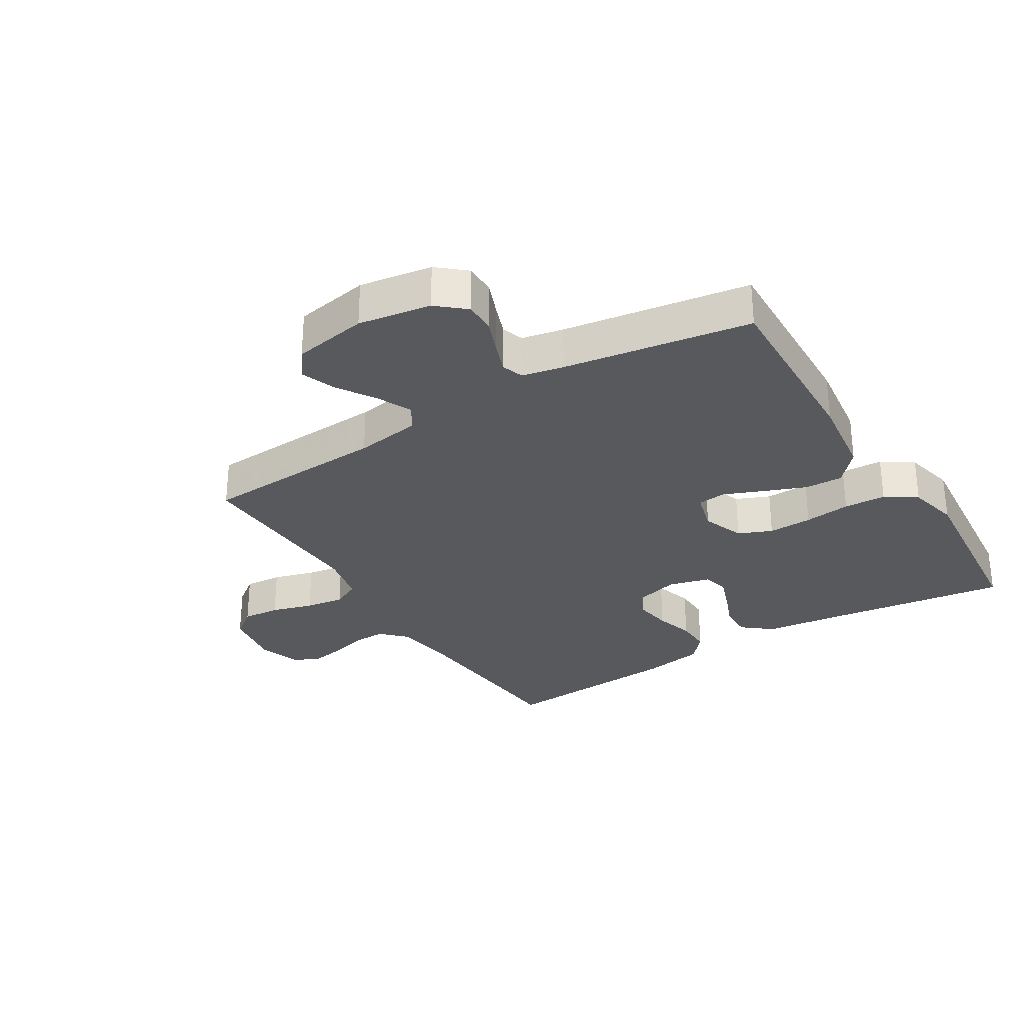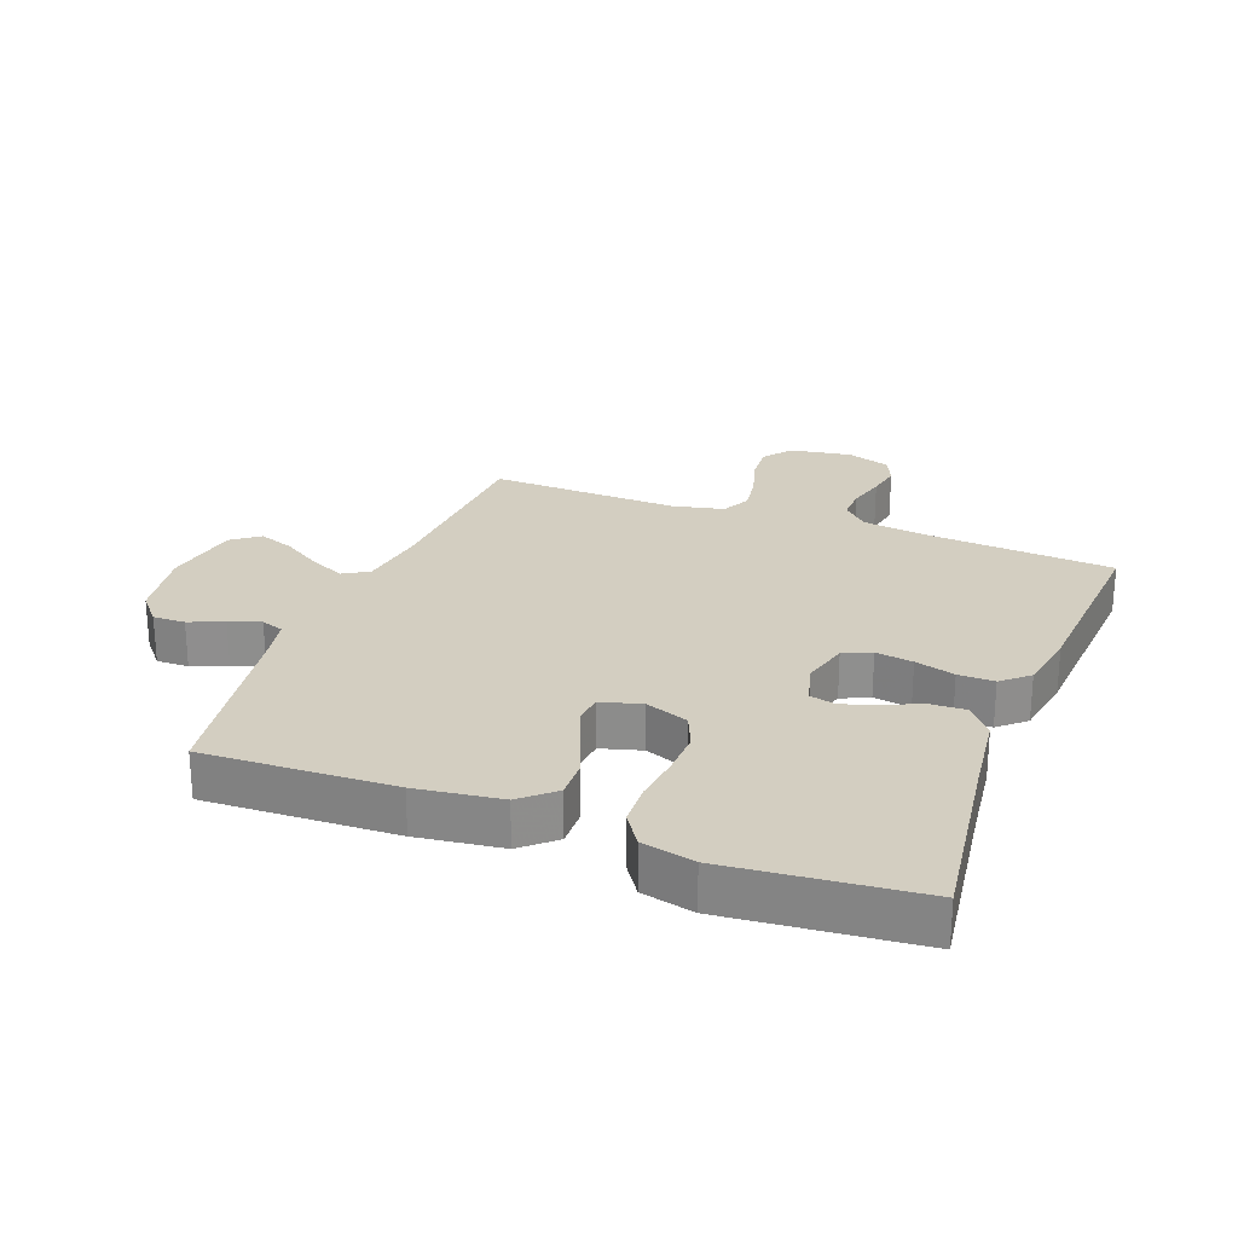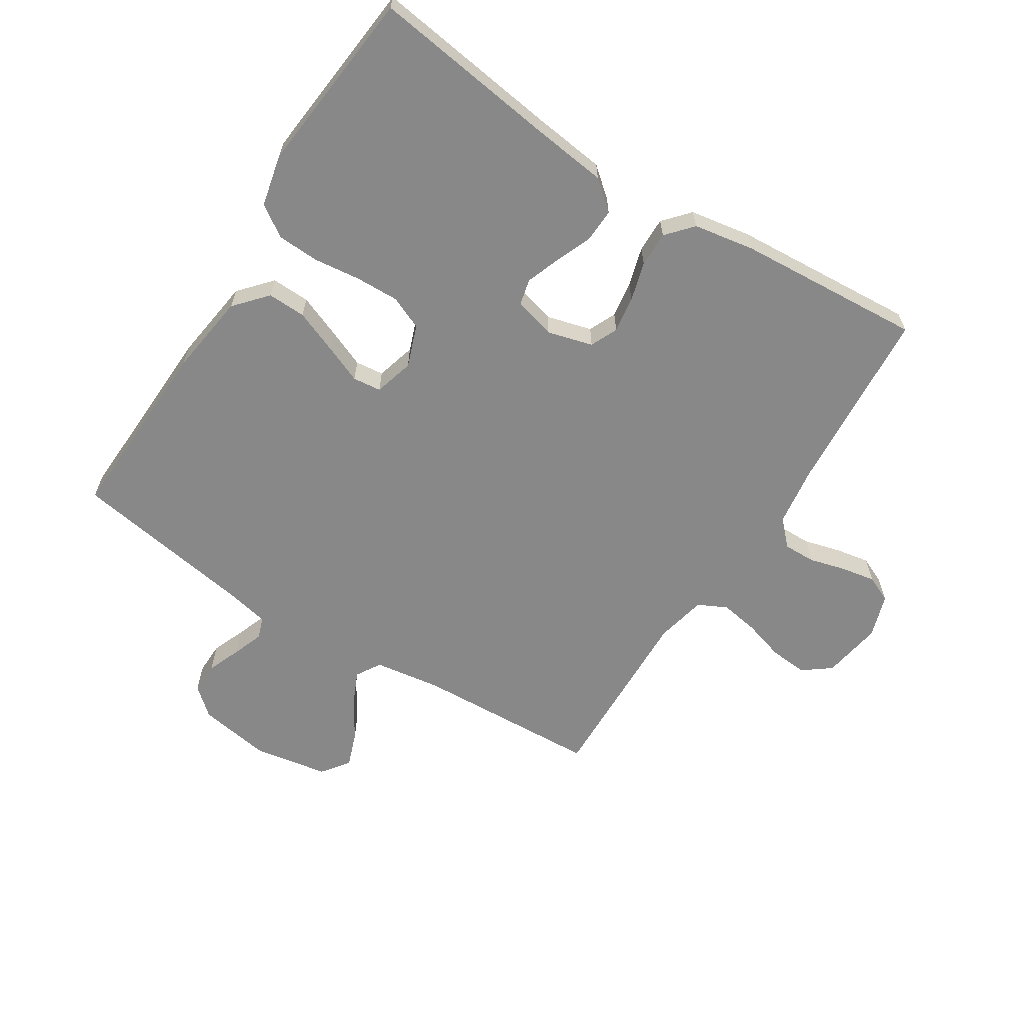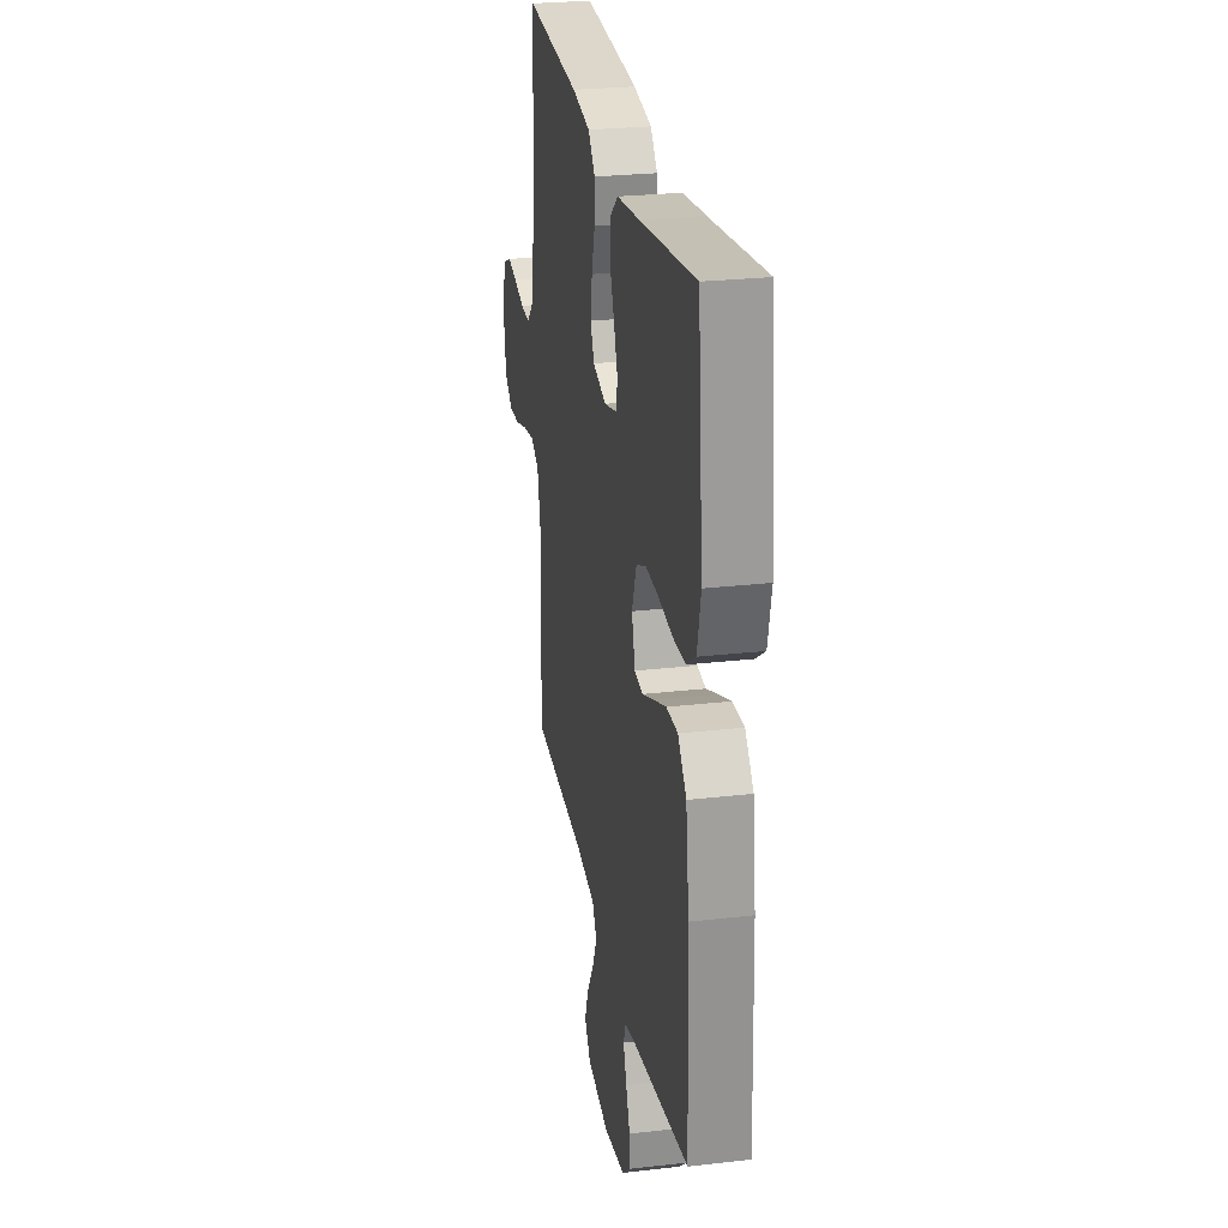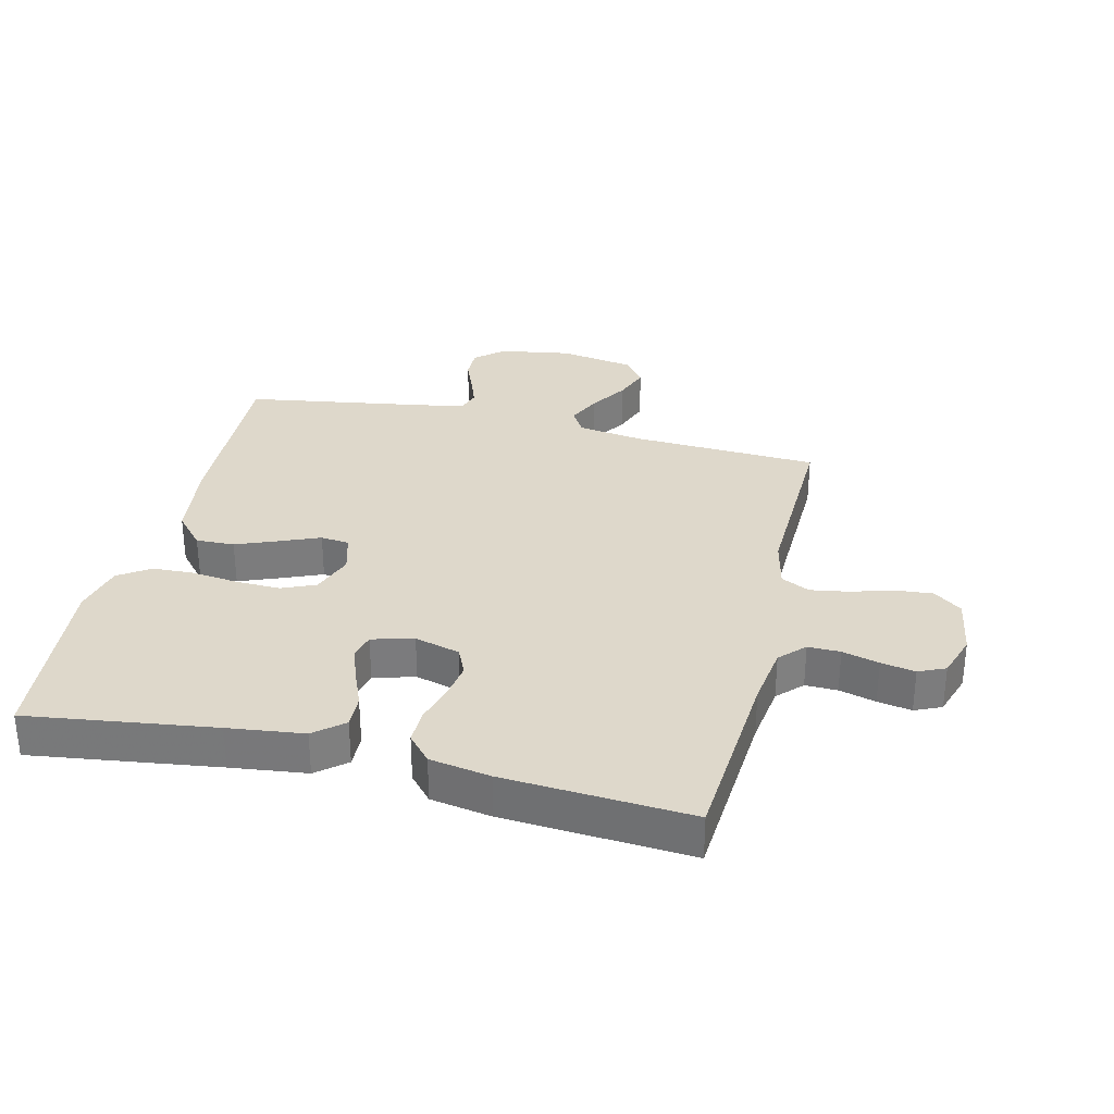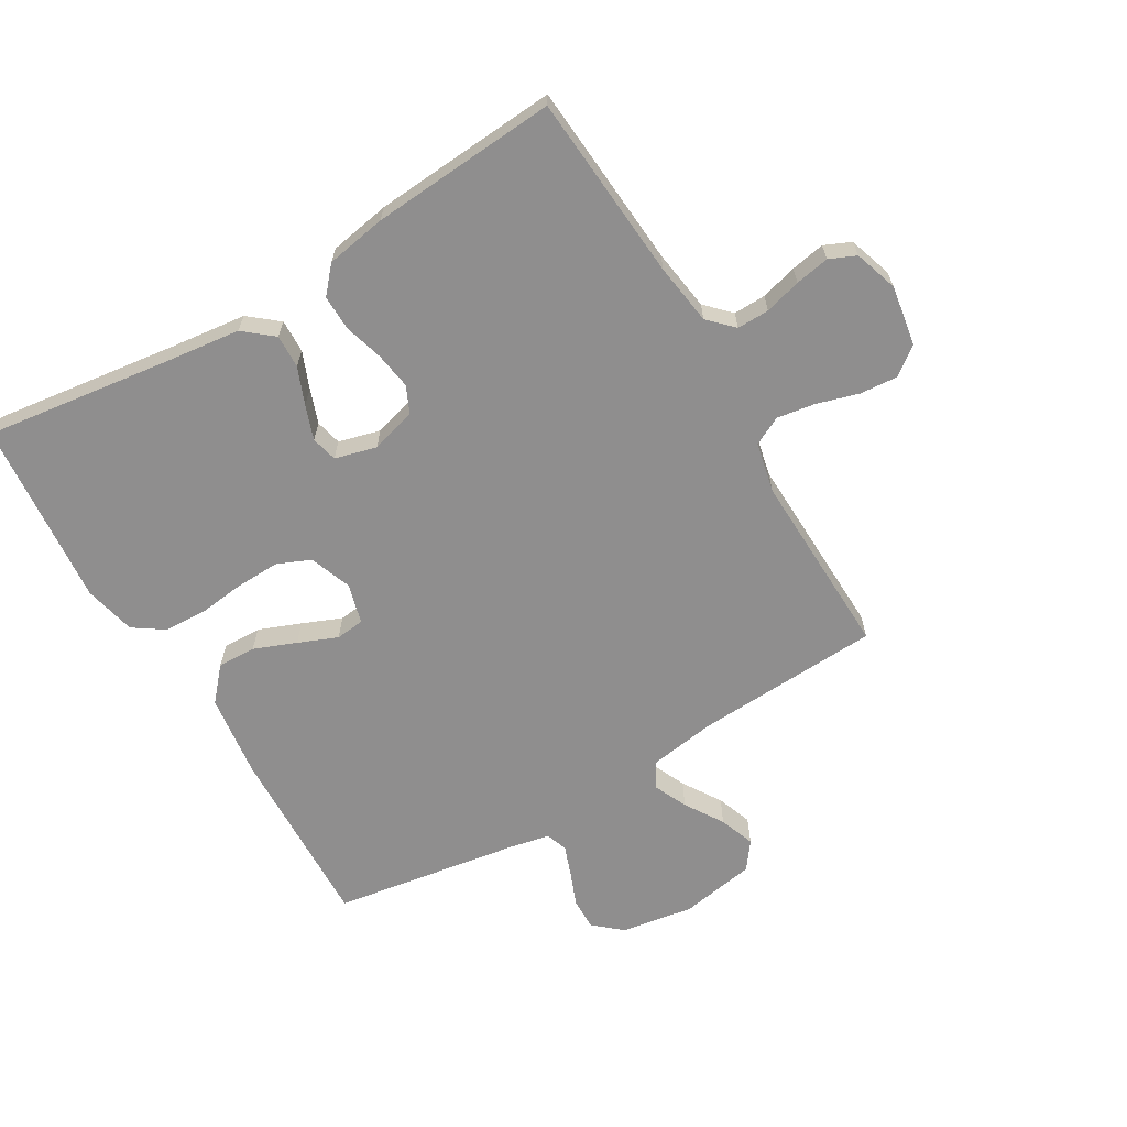
<metadata>
{"format":"obj","ext":"obj","renderer":"f3d","projection":"perspective","resolution":1024,"background":"white","views":[{"elev":-29.6,"azim":-148.1,"up":"+Y"},{"elev":25.1,"azim":-69.1,"up":"+Y"},{"elev":-62.9,"azim":-32.4,"up":"+Y"},{"elev":26.3,"azim":-100.2,"up":"+Z"},{"elev":31.6,"azim":13.5,"up":"+Y"},{"elev":-65.0,"azim":30.7,"up":"+Y"}]}
</metadata>
<code>
v -0.5 0.07 -0.5
v -0.488 0.07 -0.2
v -0.47 0.07 -0.066
v -0.424 0.07 -0.014
v -0.362 0.07 -0.016
v -0.294 0.07 -0.043
v -0.231 0.07 -0.069
v -0.185 0.07 -0.064
v -0.167 0.07 0
v -0.192 0.07 0.068
v -0.246 0.07 0.091
v -0.317 0.07 0.089
v -0.392 0.07 0.08
v -0.46 0.07 0.083
v -0.51 0.07 0.117
v -0.529 0.07 0.2
v -0.5 0.07 0.5
v -0.2 0.07 0.459
v -0.078 0.07 0.444
v -0.031 0.07 0.405
v -0.033 0.07 0.351
v -0.057 0.07 0.292
v -0.077 0.07 0.237
v -0.067 0.07 0.195
v 0 0.07 0.177
v 0.073 0.07 0.197
v 0.093 0.07 0.241
v 0.084 0.07 0.3
v 0.066 0.07 0.363
v 0.065 0.07 0.42
v 0.102 0.07 0.462
v 0.2 0.07 0.479
v 0.5 0.07 0.5
v 0.522 0.07 0.2
v 0.536 0.07 0.101
v 0.574 0.07 0.062
v 0.626 0.07 0.063
v 0.685 0.07 0.079
v 0.74 0.07 0.089
v 0.783 0.07 0.07
v 0.806 0.07 0
v 0.79 0.07 -0.097
v 0.745 0.07 -0.131
v 0.684 0.07 -0.126
v 0.617 0.07 -0.106
v 0.555 0.07 -0.096
v 0.509 0.07 -0.119
v 0.491 0.07 -0.2
v 0.5 0.07 -0.5
v 0.2 0.07 -0.515
v 0.093 0.07 -0.531
v 0.069 0.07 -0.571
v 0.094 0.07 -0.626
v 0.133 0.07 -0.688
v 0.154 0.07 -0.745
v 0.121 0.07 -0.789
v 0 0.07 -0.81
v -0.117 0.07 -0.791
v -0.162 0.07 -0.752
v -0.161 0.07 -0.701
v -0.139 0.07 -0.646
v -0.121 0.07 -0.597
v -0.133 0.07 -0.562
v -0.2 0.07 -0.548
v -0.5 0 -0.5
v -0.488 0 -0.2
v -0.47 0 -0.066
v -0.424 0 -0.014
v -0.362 0 -0.016
v -0.294 0 -0.043
v -0.231 0 -0.069
v -0.185 0 -0.064
v -0.167 0 0
v -0.192 0 0.068
v -0.246 0 0.091
v -0.317 0 0.089
v -0.392 0 0.08
v -0.46 0 0.083
v -0.51 0 0.117
v -0.529 0 0.2
v -0.5 0 0.5
v -0.2 0 0.459
v -0.078 0 0.444
v -0.031 0 0.405
v -0.033 0 0.351
v -0.057 0 0.292
v -0.077 0 0.237
v -0.067 0 0.195
v 0 0 0.177
v 0.073 0 0.197
v 0.093 0 0.241
v 0.084 0 0.3
v 0.066 0 0.363
v 0.065 0 0.42
v 0.102 0 0.462
v 0.2 0 0.479
v 0.5 0 0.5
v 0.522 0 0.2
v 0.536 0 0.101
v 0.574 0 0.062
v 0.626 0 0.063
v 0.685 0 0.079
v 0.74 0 0.089
v 0.783 0 0.07
v 0.806 0 0
v 0.79 0 -0.097
v 0.745 0 -0.131
v 0.684 0 -0.126
v 0.617 0 -0.106
v 0.555 0 -0.096
v 0.509 0 -0.119
v 0.491 0 -0.2
v 0.5 0 -0.5
v 0.2 0 -0.515
v 0.093 0 -0.531
v 0.069 0 -0.571
v 0.094 0 -0.626
v 0.133 0 -0.688
v 0.154 0 -0.745
v 0.121 0 -0.789
v 0 0 -0.81
v -0.117 0 -0.791
v -0.162 0 -0.752
v -0.161 0 -0.701
v -0.139 0 -0.646
v -0.121 0 -0.597
v -0.133 0 -0.562
v -0.2 0 -0.548
f 59 60 61
f 58 59 61
f 57 58 61
f 56 57 61
f 55 56 61
f 54 55 61
f 53 54 61
f 52 53 61 62
f 51 52 62 63
f 48 49 50
f 51 63 64
f 50 51 64
f 48 50 64
f 47 48 64
f 43 44 45
f 42 43 45
f 41 42 45
f 40 41 45
f 39 40 45
f 38 39 45
f 37 38 45
f 36 37 45 46
f 35 36 46 47
f 32 33 34
f 31 32 34
f 30 31 34
f 29 30 34
f 28 29 34
f 34 35 47
f 28 34 47
f 27 28 47
f 20 21 22
f 19 20 22
f 18 19 22
f 18 22 23
f 17 18 23
f 16 17 23
f 15 16 23
f 14 15 23
f 13 14 23
f 12 13 23
f 11 12 23 24
f 5 6 7
f 4 5 7
f 3 4 7
f 2 3 7
f 1 2 7
f 64 1 7
f 64 7 8
f 26 27 47 64
f 64 8 9
f 26 64 9
f 25 26 9
f 10 11 24 25
f 9 10 25
f 125 124 123
f 125 123 122
f 125 122 121
f 125 121 120
f 125 120 119
f 125 119 118
f 125 118 117
f 126 125 117 116
f 127 126 116 115
f 114 113 112
f 128 127 115
f 128 115 114
f 128 114 112
f 128 112 111
f 109 108 107
f 109 107 106
f 109 106 105
f 109 105 104
f 109 104 103
f 109 103 102
f 109 102 101
f 110 109 101 100
f 111 110 100 99
f 98 97 96
f 98 96 95
f 98 95 94
f 98 94 93
f 98 93 92
f 111 99 98
f 111 98 92
f 111 92 91
f 86 85 84
f 86 84 83
f 86 83 82
f 87 86 82
f 87 82 81
f 87 81 80
f 87 80 79
f 87 79 78
f 87 78 77
f 87 77 76
f 88 87 76 75
f 71 70 69
f 71 69 68
f 71 68 67
f 71 67 66
f 71 66 65
f 71 65 128
f 72 71 128
f 128 111 91 90
f 73 72 128
f 73 128 90
f 73 90 89
f 89 88 75 74
f 89 74 73
f 1 65 66 2
f 2 66 67 3
f 3 67 68 4
f 4 68 69 5
f 5 69 70 6
f 6 70 71 7
f 7 71 72 8
f 8 72 73 9
f 9 73 74 10
f 10 74 75 11
f 11 75 76 12
f 12 76 77 13
f 13 77 78 14
f 14 78 79 15
f 15 79 80 16
f 16 80 81 17
f 17 81 82 18
f 18 82 83 19
f 19 83 84 20
f 20 84 85 21
f 21 85 86 22
f 22 86 87 23
f 23 87 88 24
f 24 88 89 25
f 25 89 90 26
f 26 90 91 27
f 27 91 92 28
f 28 92 93 29
f 29 93 94 30
f 30 94 95 31
f 31 95 96 32
f 32 96 97 33
f 33 97 98 34
f 34 98 99 35
f 35 99 100 36
f 36 100 101 37
f 37 101 102 38
f 38 102 103 39
f 39 103 104 40
f 40 104 105 41
f 41 105 106 42
f 42 106 107 43
f 43 107 108 44
f 44 108 109 45
f 45 109 110 46
f 46 110 111 47
f 47 111 112 48
f 48 112 113 49
f 49 113 114 50
f 50 114 115 51
f 51 115 116 52
f 52 116 117 53
f 53 117 118 54
f 54 118 119 55
f 55 119 120 56
f 56 120 121 57
f 57 121 122 58
f 58 122 123 59
f 59 123 124 60
f 60 124 125 61
f 61 125 126 62
f 62 126 127 63
f 63 127 128 64
f 64 128 65 1

</code>
